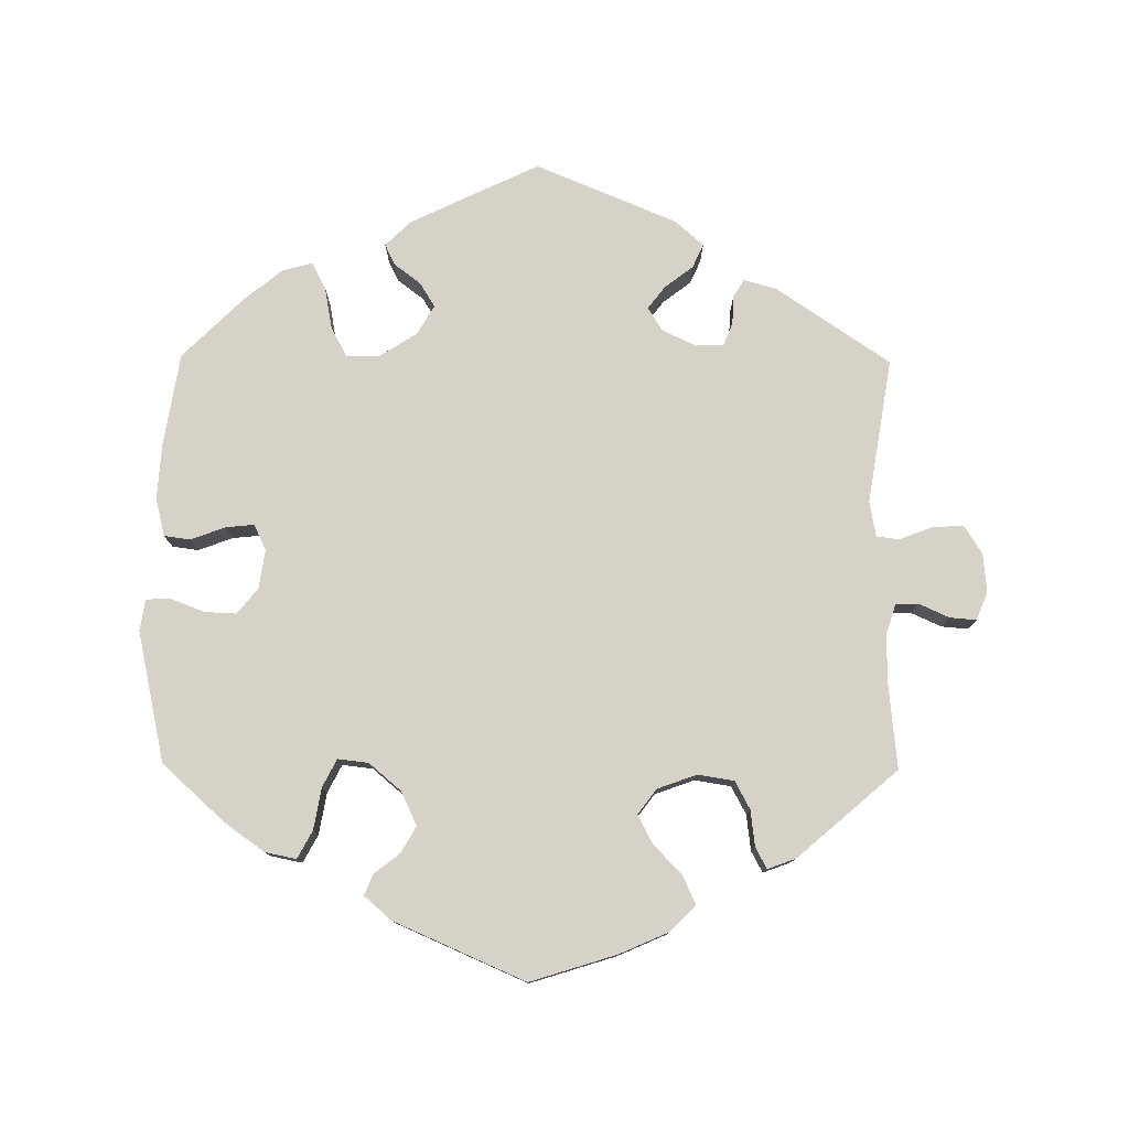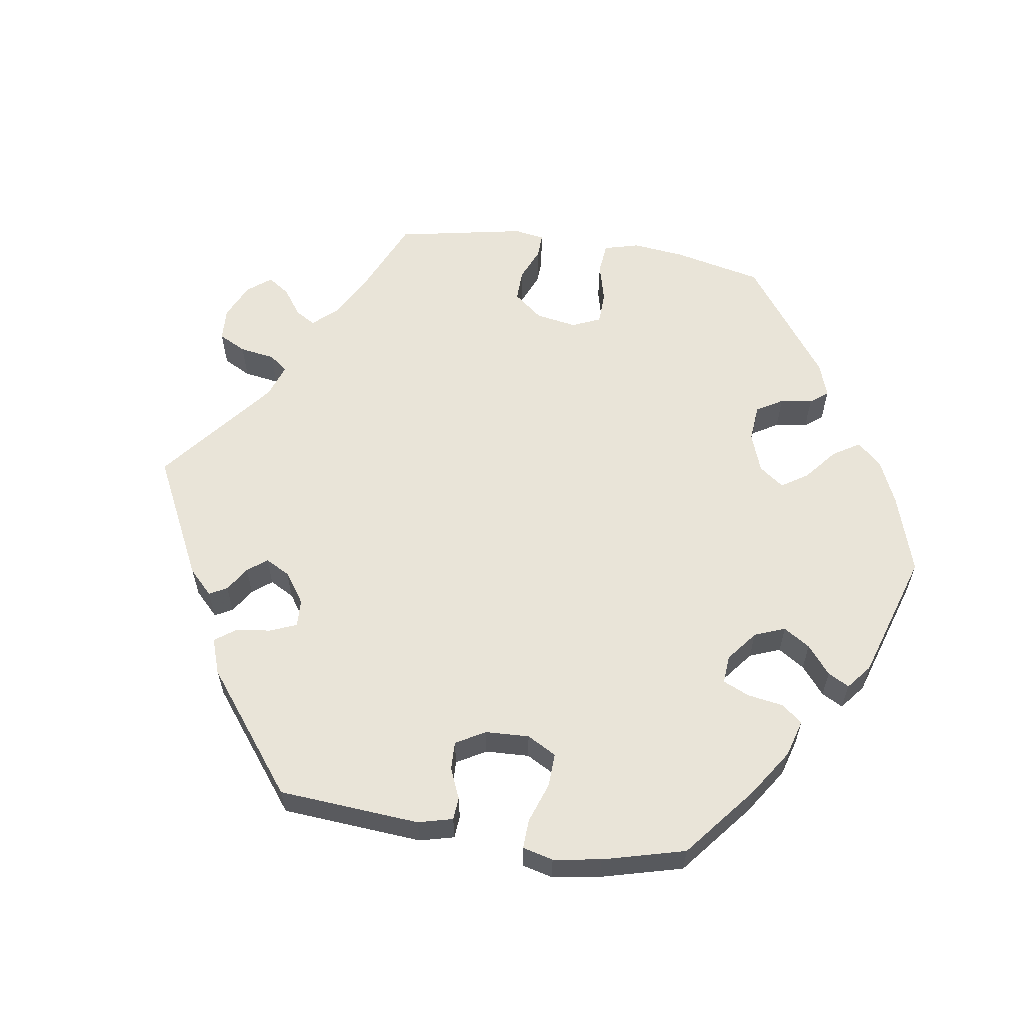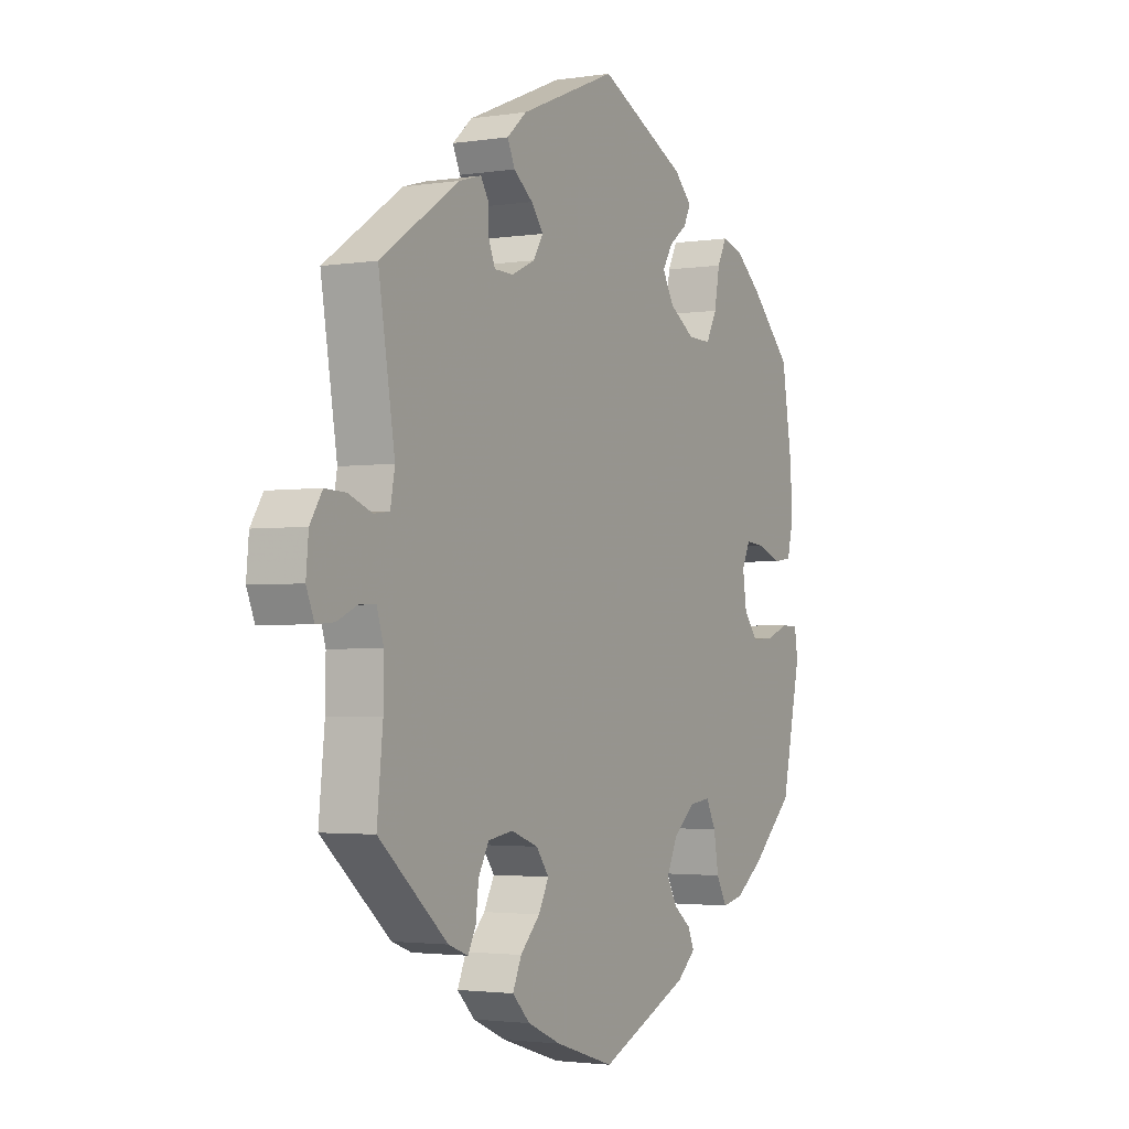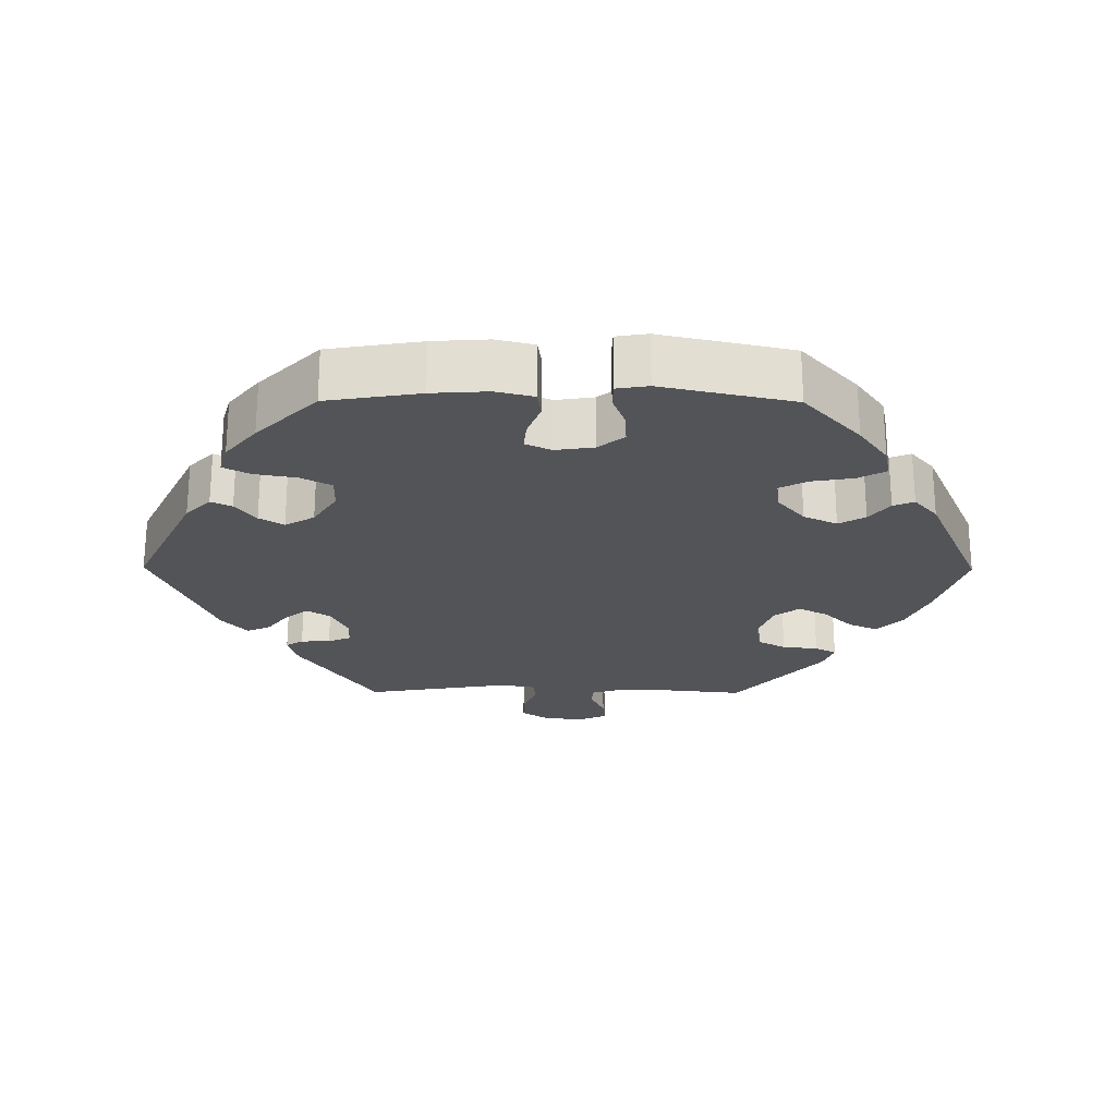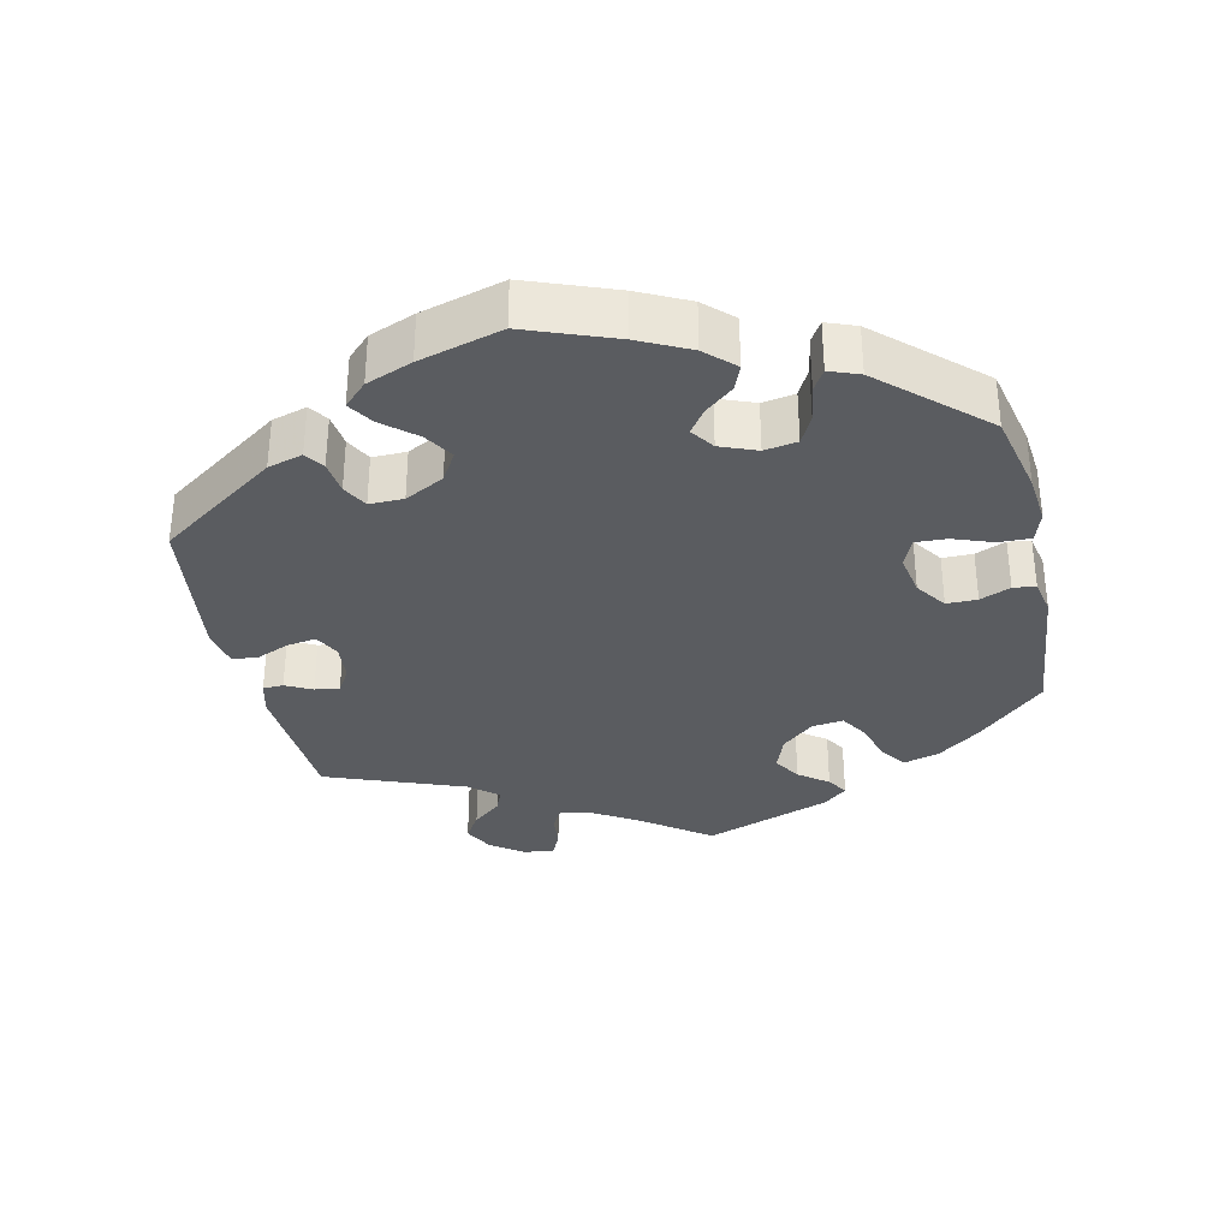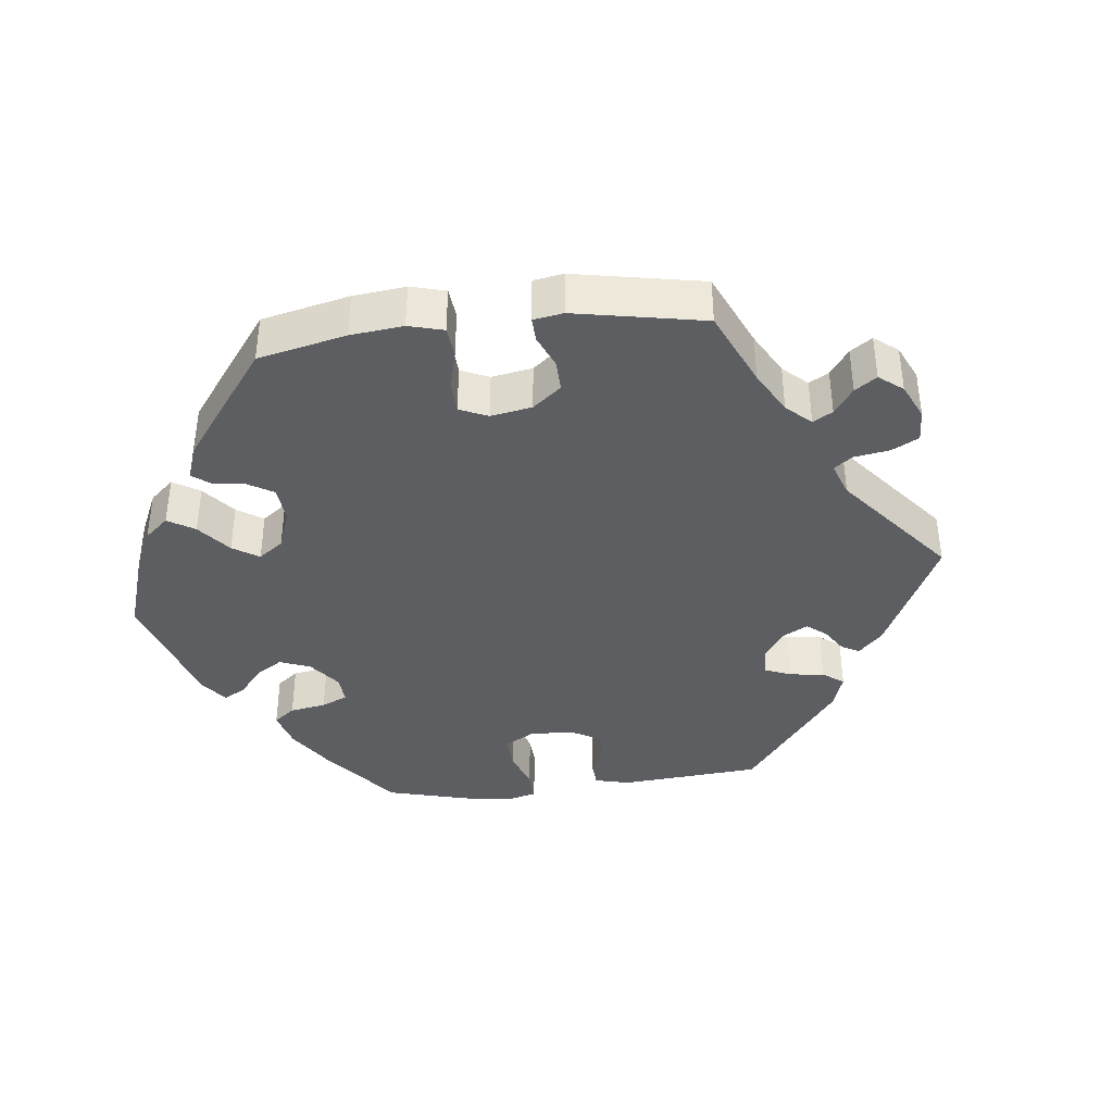
<metadata>
{"format":"obj","ext":"obj","renderer":"f3d","projection":"perspective","resolution":1024,"background":"white","views":[{"elev":78.3,"azim":-179.5,"up":"+Y"},{"elev":59.9,"azim":38.7,"up":"+Y"},{"elev":-2.5,"azim":-61.4,"up":"+Z"},{"elev":-23.6,"azim":89.6,"up":"+Y"},{"elev":-33.9,"azim":72.8,"up":"+Y"},{"elev":-39.2,"azim":-143.4,"up":"+Y"}]}
</metadata>
<code>
v -0.489 0.07 -0.171
v -0.488 0.07 -0.102
v -0.502 0.07 -0.058
v -0.534 0.07 -0.058
v -0.576 0.07 -0.077
v -0.613 0.07 -0.08
v -0.629 0.07 -0.041
v -0.624 0.07 0.014
v -0.599 0.07 0.053
v -0.556 0.07 0.051
v -0.509 0.07 0.033
v -0.477 0.07 0.037
v -0.468 0.07 0.086
v -0.501 0.07 0.289
v -0.342 0.07 0.396
v -0.296 0.07 0.409
v -0.281 0.07 0.385
v -0.279 0.07 0.344
v -0.266 0.07 0.312
v -0.227 0.07 0.311
v -0.18 0.07 0.333
v -0.159 0.07 0.366
v -0.184 0.07 0.398
v -0.223 0.07 0.428
v -0.238 0.07 0.461
v -0.198 0.07 0.496
v 0 0.07 0.578
v 0.18 0.07 0.492
v 0.216 0.07 0.457
v 0.202 0.07 0.428
v 0.165 0.07 0.4
v 0.144 0.07 0.366
v 0.168 0.07 0.325
v 0.22 0.07 0.292
v 0.267 0.07 0.291
v 0.289 0.07 0.333
v 0.3 0.07 0.392
v 0.319 0.07 0.429
v 0.362 0.07 0.417
v 0.415 0.07 0.374
v 0.5 0.07 0.29
v 0.521 0.07 0.16
v 0.526 0.07 0.082
v 0.513 0.07 0.029
v 0.476 0.07 0.024
v 0.428 0.07 0.042
v 0.388 0.07 0.046
v 0.371 0.07 0.01
v 0.379 0.07 -0.044
v 0.408 0.07 -0.08
v 0.452 0.07 -0.078
v 0.5 0.07 -0.06
v 0.534 0.07 -0.061
v 0.541 0.07 -0.105
v 0.501 0.07 -0.288
v 0.414 0.07 -0.367
v 0.358 0.07 -0.407
v 0.314 0.07 -0.416
v 0.293 0.07 -0.377
v 0.283 0.07 -0.319
v 0.263 0.07 -0.28
v 0.22 0.07 -0.285
v 0.175 0.07 -0.323
v 0.153 0.07 -0.37
v 0.174 0.07 -0.407
v 0.21 0.07 -0.435
v 0.222 0.07 -0.464
v 0.184 0.07 -0.497
v 0 0.07 -0.577
v -0.121 0.07 -0.539
v -0.189 0.07 -0.509
v -0.225 0.07 -0.473
v -0.207 0.07 -0.433
v -0.167 0.07 -0.392
v -0.146 0.07 -0.352
v -0.172 0.07 -0.317
v -0.227 0.07 -0.297
v -0.278 0.07 -0.305
v -0.299 0.07 -0.344
v -0.305 0.07 -0.394
v -0.321 0.07 -0.424
v -0.361 0.07 -0.409
v -0.501 0.07 -0.288
v -0.489 0 -0.171
v -0.488 0 -0.102
v -0.502 0 -0.058
v -0.534 0 -0.058
v -0.576 0 -0.077
v -0.613 0 -0.08
v -0.629 0 -0.041
v -0.624 0 0.014
v -0.599 0 0.053
v -0.556 0 0.051
v -0.509 0 0.033
v -0.477 0 0.037
v -0.468 0 0.086
v -0.501 0 0.289
v -0.342 0 0.396
v -0.296 0 0.409
v -0.281 0 0.385
v -0.279 0 0.344
v -0.266 0 0.312
v -0.227 0 0.311
v -0.18 0 0.333
v -0.159 0 0.366
v -0.184 0 0.398
v -0.223 0 0.428
v -0.238 0 0.461
v -0.198 0 0.496
v 0 0 0.578
v 0.18 0 0.492
v 0.216 0 0.457
v 0.202 0 0.428
v 0.165 0 0.4
v 0.144 0 0.366
v 0.168 0 0.325
v 0.22 0 0.292
v 0.267 0 0.291
v 0.289 0 0.333
v 0.3 0 0.392
v 0.319 0 0.429
v 0.362 0 0.417
v 0.415 0 0.374
v 0.5 0 0.29
v 0.521 0 0.16
v 0.526 0 0.082
v 0.513 0 0.029
v 0.476 0 0.024
v 0.428 0 0.042
v 0.388 0 0.046
v 0.371 0 0.01
v 0.379 0 -0.044
v 0.408 0 -0.08
v 0.452 0 -0.078
v 0.5 0 -0.06
v 0.534 0 -0.061
v 0.541 0 -0.105
v 0.501 0 -0.288
v 0.414 0 -0.367
v 0.358 0 -0.407
v 0.314 0 -0.416
v 0.293 0 -0.377
v 0.283 0 -0.319
v 0.263 0 -0.28
v 0.22 0 -0.285
v 0.175 0 -0.323
v 0.153 0 -0.37
v 0.174 0 -0.407
v 0.21 0 -0.435
v 0.222 0 -0.464
v 0.184 0 -0.497
v 0 0 -0.577
v -0.121 0 -0.539
v -0.189 0 -0.509
v -0.225 0 -0.473
v -0.207 0 -0.433
v -0.167 0 -0.392
v -0.146 0 -0.352
v -0.172 0 -0.317
v -0.227 0 -0.297
v -0.278 0 -0.305
v -0.299 0 -0.344
v -0.305 0 -0.394
v -0.321 0 -0.424
v -0.361 0 -0.409
v -0.501 0 -0.288
f 82 83 1
f 79 80 81 82
f 78 79 82 1
f 77 78 1 2
f 76 77 2 3
f 71 72 73 74
f 71 74 75
f 70 71 75
f 69 70 75
f 68 69 75
f 65 66 67 68
f 64 65 68 75
f 63 64 75 76
f 57 58 59 60
f 57 60 61
f 56 57 61
f 55 56 61
f 54 55 61
f 51 52 53 54
f 50 51 54 61
f 49 50 61 62
f 43 44 45 46
f 43 46 47
f 42 43 47
f 41 42 47
f 40 41 47 48
f 36 37 38 39
f 35 36 39 40
f 28 29 30 31
f 28 31 32
f 27 28 32
f 26 27 32 33
f 23 24 25 26
f 22 23 26 33
f 15 16 17 18
f 13 14 15 18
f 12 13 18 19
f 8 9 10 11
f 8 11 12
f 7 8 12
f 4 5 6 7
f 3 4 7 12
f 48 49 62 63
f 35 40 48 63
f 34 35 63 76
f 21 22 33 34
f 20 21 34 76
f 19 20 76
f 3 12 19 76
f 84 166 165
f 165 164 163 162
f 84 165 162 161
f 85 84 161 160
f 86 85 160 159
f 157 156 155 154
f 158 157 154
f 158 154 153
f 158 153 152
f 158 152 151
f 151 150 149 148
f 158 151 148 147
f 159 158 147 146
f 143 142 141 140
f 144 143 140
f 144 140 139
f 144 139 138
f 144 138 137
f 137 136 135 134
f 144 137 134 133
f 145 144 133 132
f 129 128 127 126
f 130 129 126
f 130 126 125
f 130 125 124
f 131 130 124 123
f 122 121 120 119
f 123 122 119 118
f 114 113 112 111
f 115 114 111
f 115 111 110
f 116 115 110 109
f 109 108 107 106
f 116 109 106 105
f 101 100 99 98
f 101 98 97 96
f 102 101 96 95
f 94 93 92 91
f 95 94 91
f 95 91 90
f 90 89 88 87
f 95 90 87 86
f 146 145 132 131
f 146 131 123 118
f 159 146 118 117
f 117 116 105 104
f 159 117 104 103
f 159 103 102
f 159 102 95 86
f 1 84 85 2
f 2 85 86 3
f 3 86 87 4
f 4 87 88 5
f 5 88 89 6
f 6 89 90 7
f 7 90 91 8
f 8 91 92 9
f 9 92 93 10
f 10 93 94 11
f 11 94 95 12
f 12 95 96 13
f 13 96 97 14
f 14 97 98 15
f 15 98 99 16
f 16 99 100 17
f 17 100 101 18
f 18 101 102 19
f 19 102 103 20
f 20 103 104 21
f 21 104 105 22
f 22 105 106 23
f 23 106 107 24
f 24 107 108 25
f 25 108 109 26
f 26 109 110 27
f 27 110 111 28
f 28 111 112 29
f 29 112 113 30
f 30 113 114 31
f 31 114 115 32
f 32 115 116 33
f 33 116 117 34
f 34 117 118 35
f 35 118 119 36
f 36 119 120 37
f 37 120 121 38
f 38 121 122 39
f 39 122 123 40
f 40 123 124 41
f 41 124 125 42
f 42 125 126 43
f 43 126 127 44
f 44 127 128 45
f 45 128 129 46
f 46 129 130 47
f 47 130 131 48
f 48 131 132 49
f 49 132 133 50
f 50 133 134 51
f 51 134 135 52
f 52 135 136 53
f 53 136 137 54
f 54 137 138 55
f 55 138 139 56
f 56 139 140 57
f 57 140 141 58
f 58 141 142 59
f 59 142 143 60
f 60 143 144 61
f 61 144 145 62
f 62 145 146 63
f 63 146 147 64
f 64 147 148 65
f 65 148 149 66
f 66 149 150 67
f 67 150 151 68
f 68 151 152 69
f 69 152 153 70
f 70 153 154 71
f 71 154 155 72
f 72 155 156 73
f 73 156 157 74
f 74 157 158 75
f 75 158 159 76
f 76 159 160 77
f 77 160 161 78
f 78 161 162 79
f 79 162 163 80
f 80 163 164 81
f 81 164 165 82
f 82 165 166 83
f 83 166 84 1

</code>
